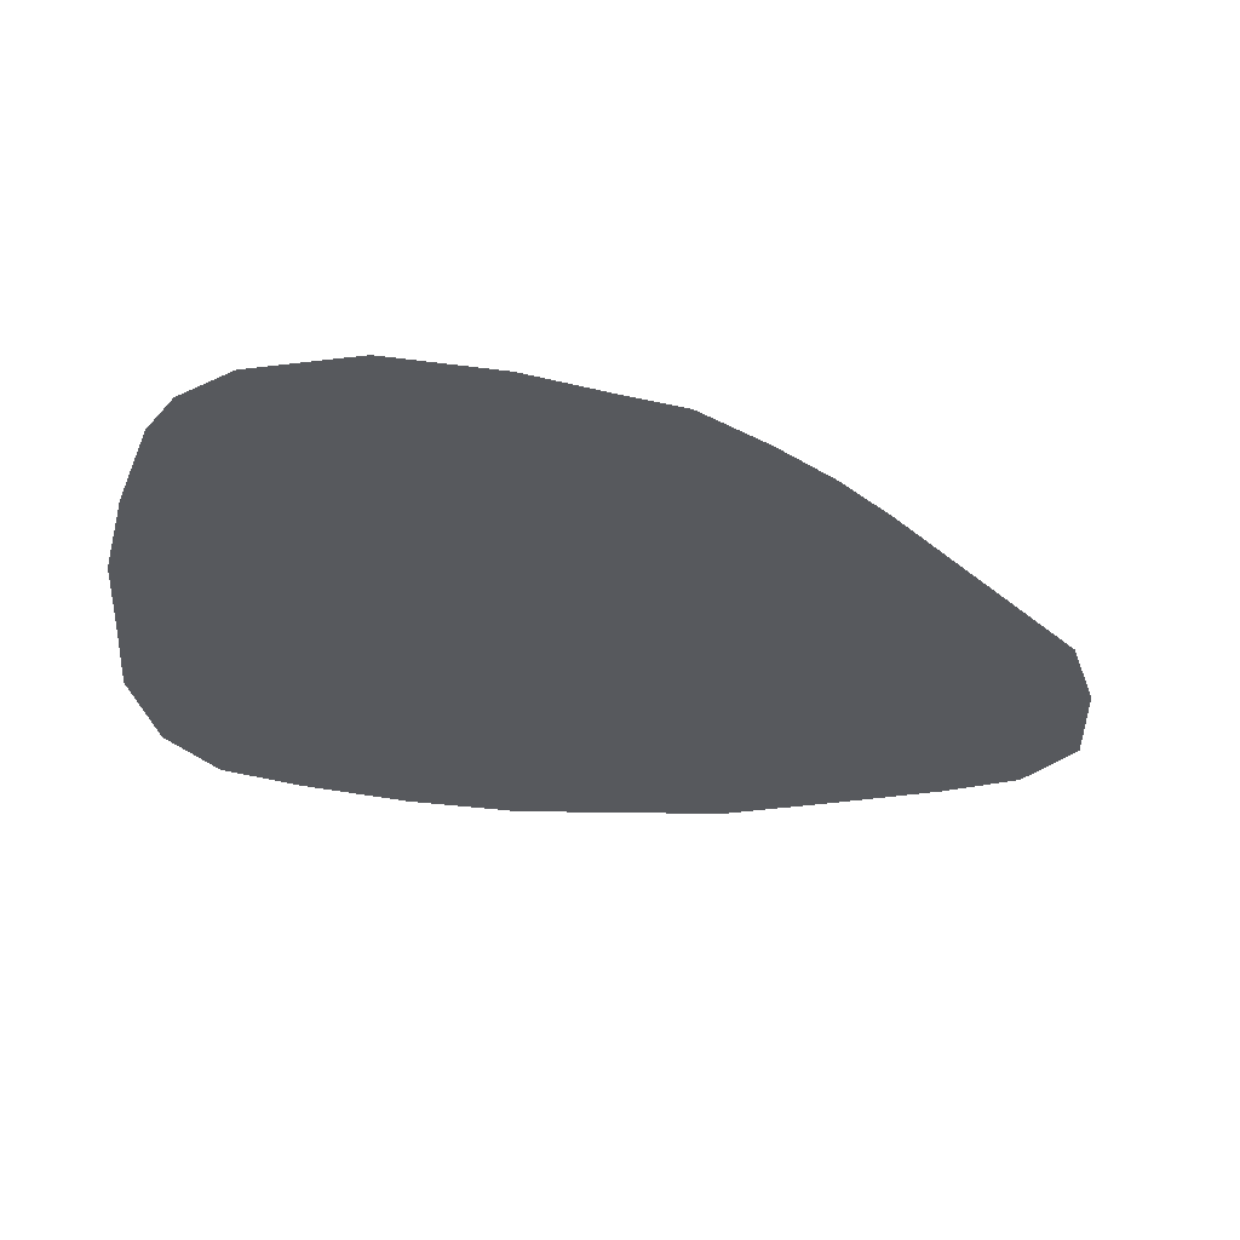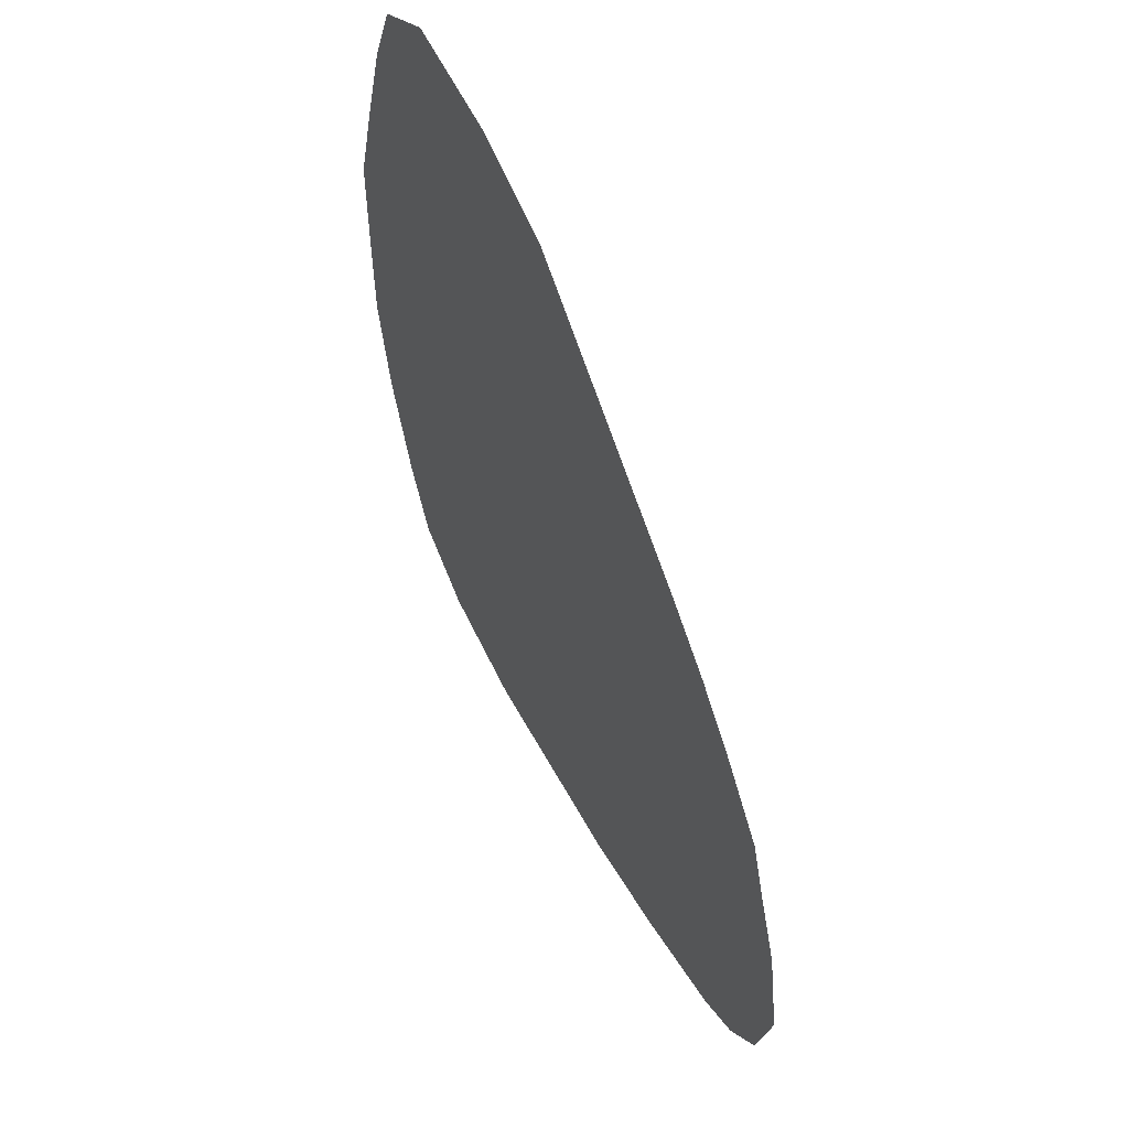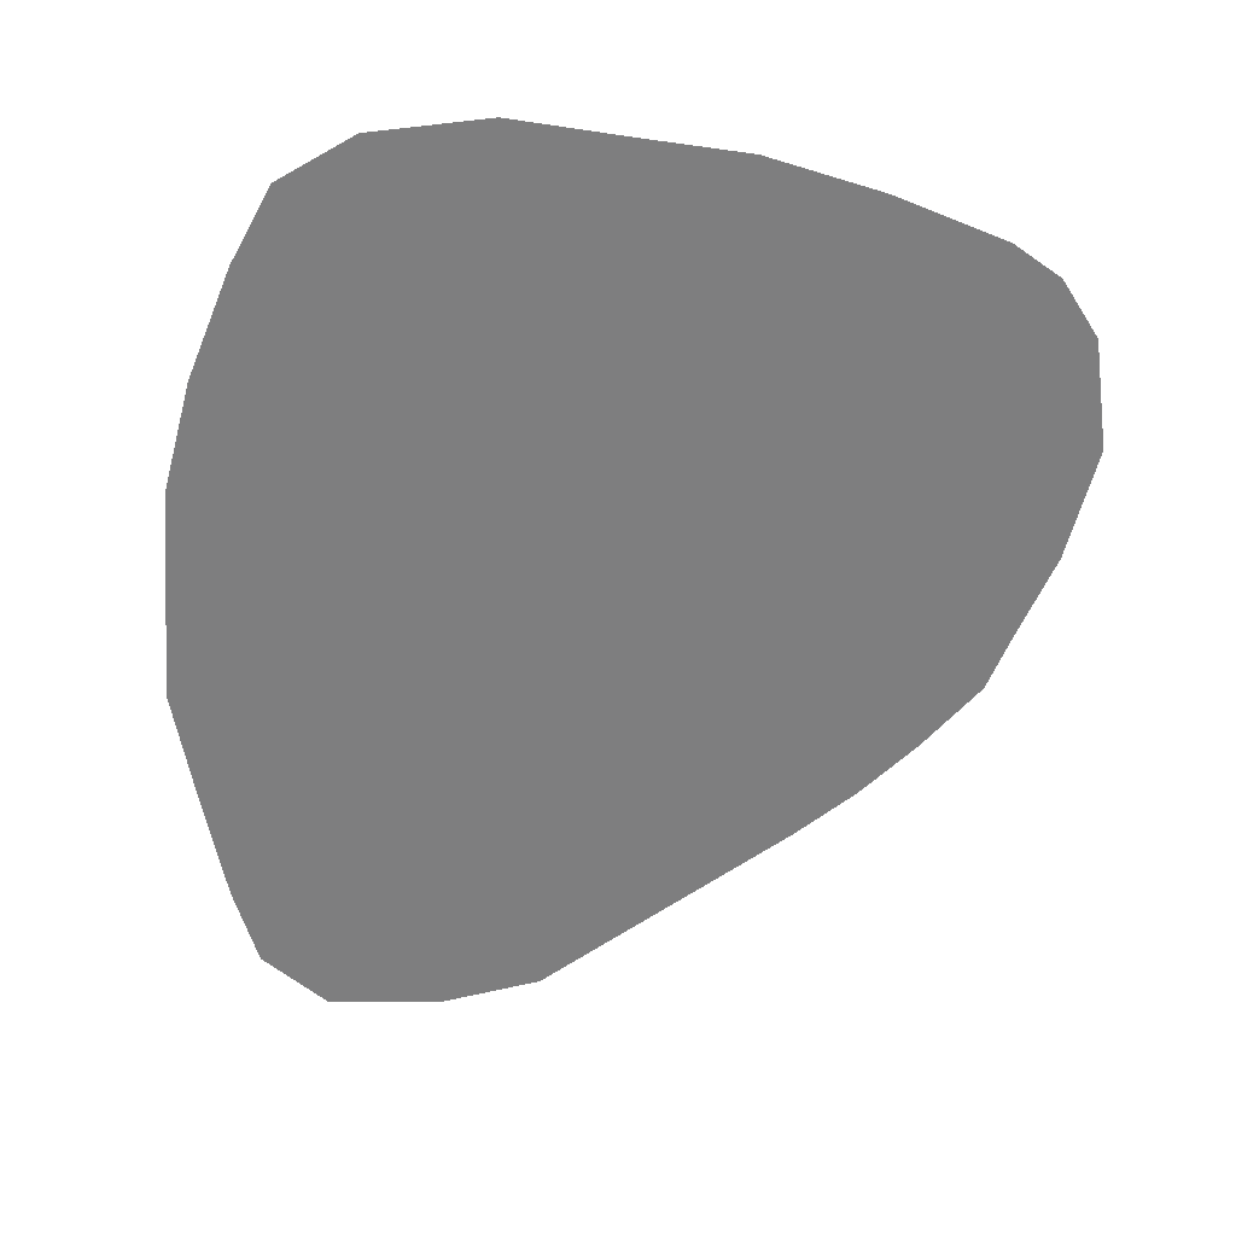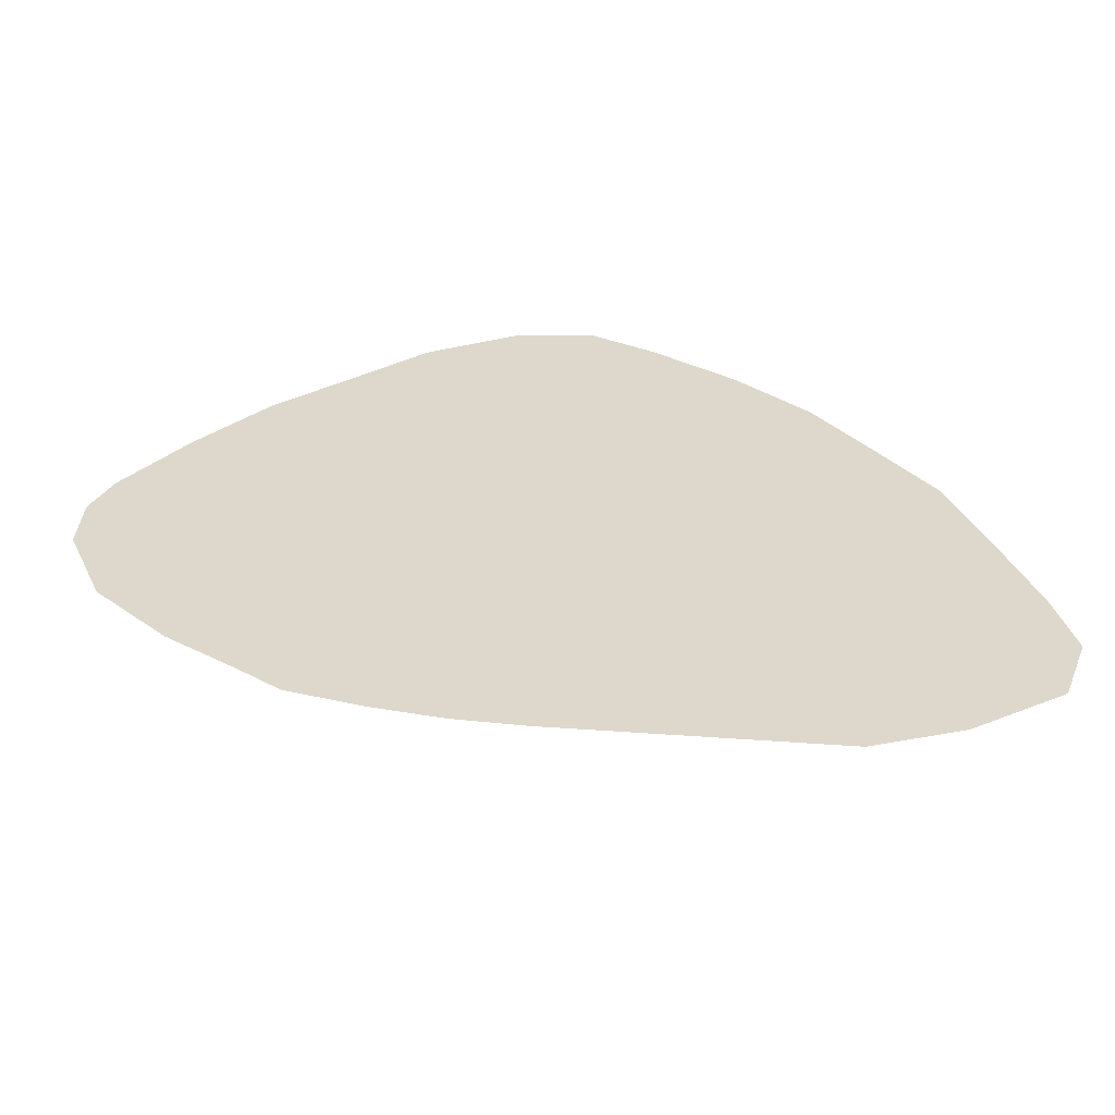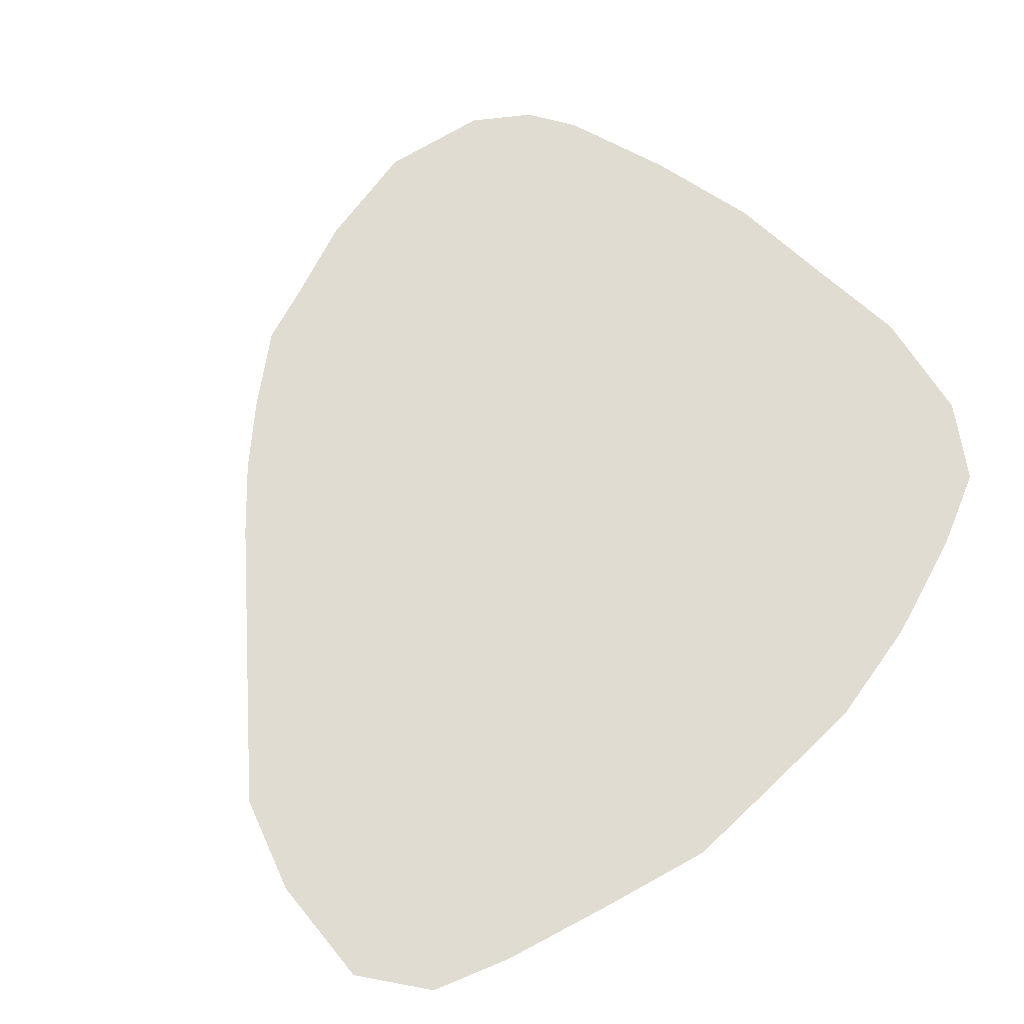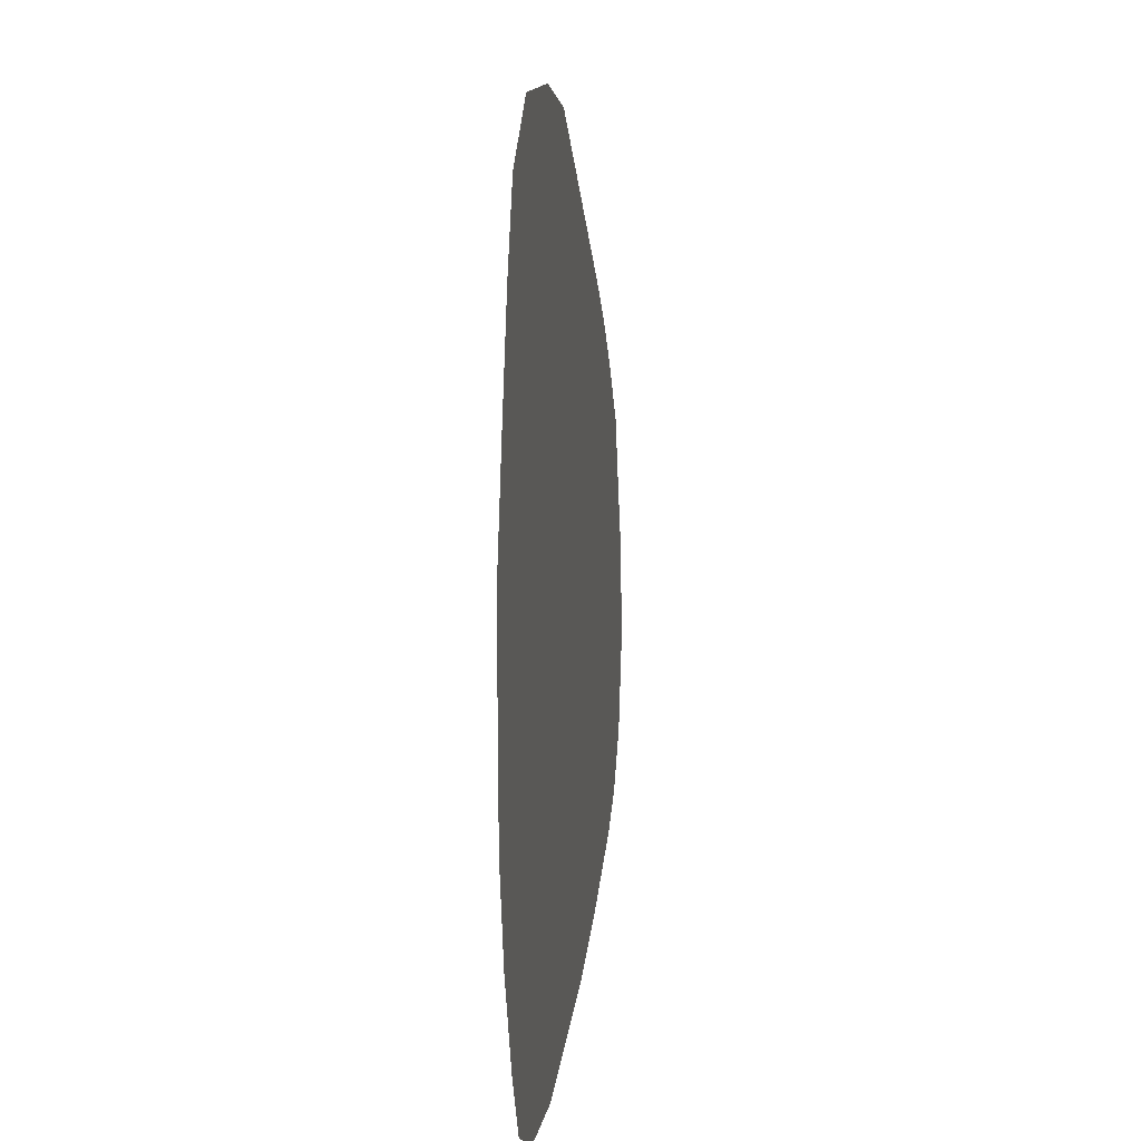
<metadata>
{"format":"obj","ext":"obj","renderer":"f3d","projection":"perspective","resolution":1024,"background":"white","views":[{"elev":-29.3,"azim":88.1,"up":"+Z"},{"elev":58.7,"azim":62.4,"up":"+Y"},{"elev":-59.5,"azim":-4.8,"up":"+Z"},{"elev":31.5,"azim":145.3,"up":"+Z"},{"elev":69.1,"azim":-134.0,"up":"+Z"},{"elev":18.6,"azim":-82.3,"up":"+Y"}]}
</metadata>
<code>
v 465 565.9 -145.1
v 423.6 491.2 -145.1
v 421.2 504.4 -145.1
v 421.2 516.9 -145.1
v 421.4 530 -145.1
v 424.9 543.1 -145.1
v 513 514.5 -145.1
v 427.8 478.1 -145.1
v 428.6 556.2 -145.1
v 431.8 469 -145.1
v 432.2 565.3 -145.1
v 440.2 463.1 -145.1
v 440.2 571 -145.1
v 453.8 460.3 -145.1
v 453.8 569.9 -145.1
v 466.9 461.2 -145.1
v 518.8 491.2 -145.1
v 470.6 560.9 -145.1
v 479.4 462 -145.1
v 478.2 553.9 -145.1
v 484.6 547.5 -145.1
v 492.7 465 -145.1
v 492.2 542.5 -145.1
v 498.8 536.2 -145.1
v 505.6 469.1 -145.1
v 504.8 529.4 -145.1
v 510.8 521.2 -145.1
v 511.2 472.5 -145.1
v 516 478.8 -145.1
v 516.5 504.4 -145.1
f 2 3 1
f 1 8 2
f 3 4 1
f 4 5 1
f 5 6 1
f 6 9 1
f 1 27 7
f 7 30 1
f 1 10 8
f 9 11 1
f 1 12 10
f 11 13 1
f 1 14 12
f 13 15 1
f 1 16 14
f 1 19 16
f 17 29 1
f 1 30 17
f 18 20 1
f 1 22 19
f 20 21 1
f 21 23 1
f 1 25 22
f 23 24 1
f 24 26 1
f 1 28 25
f 26 27 1
f 1 29 28

</code>
